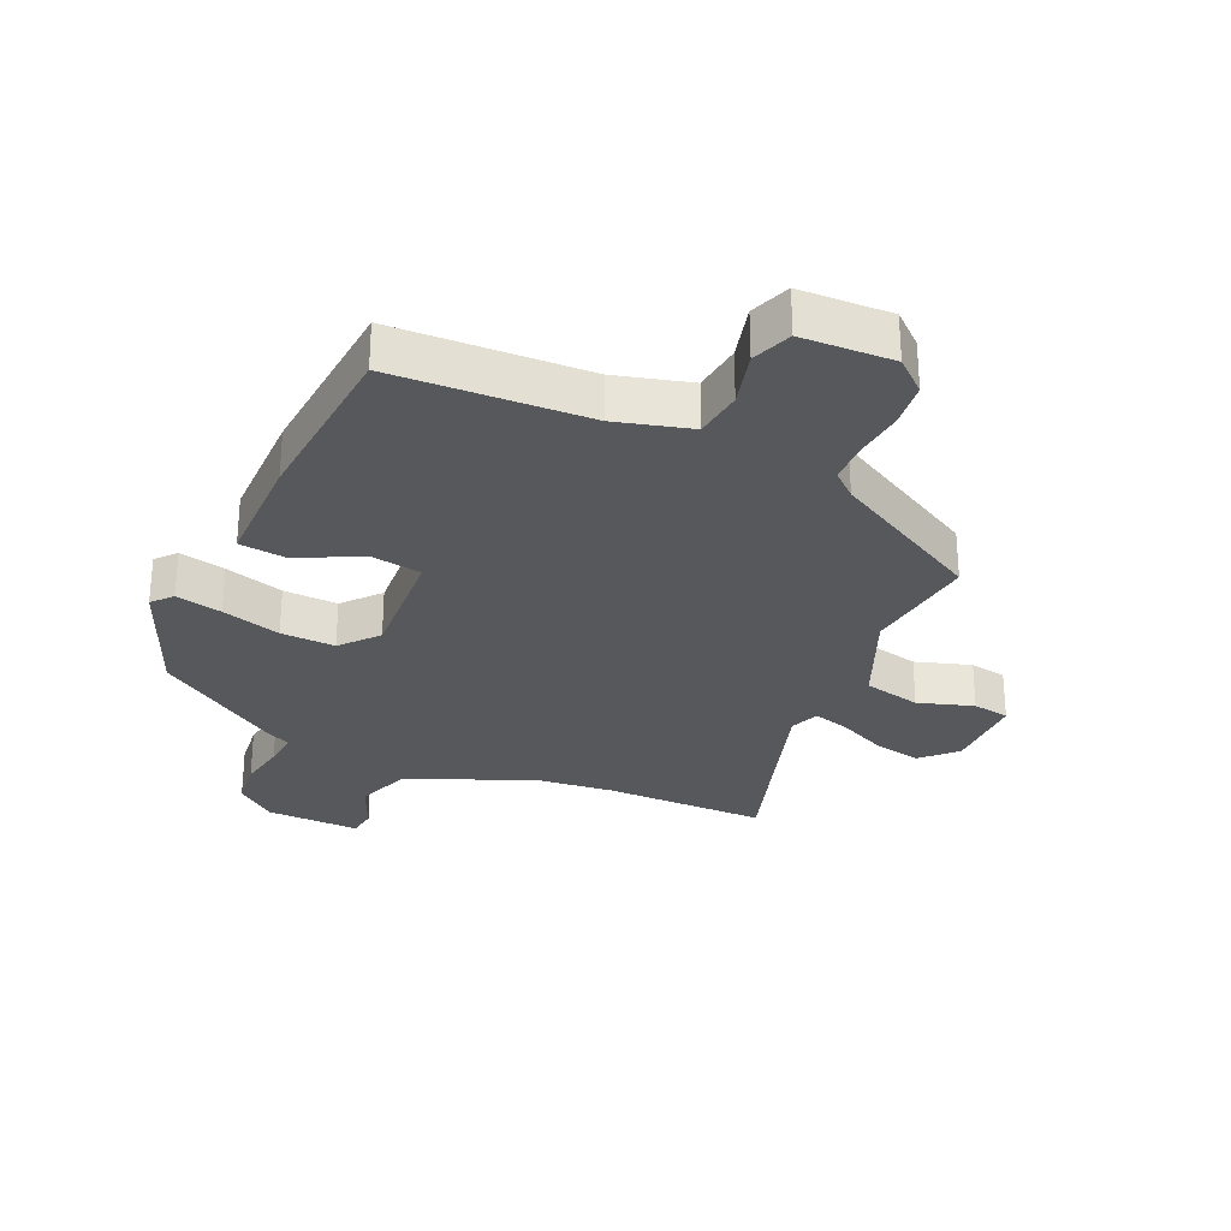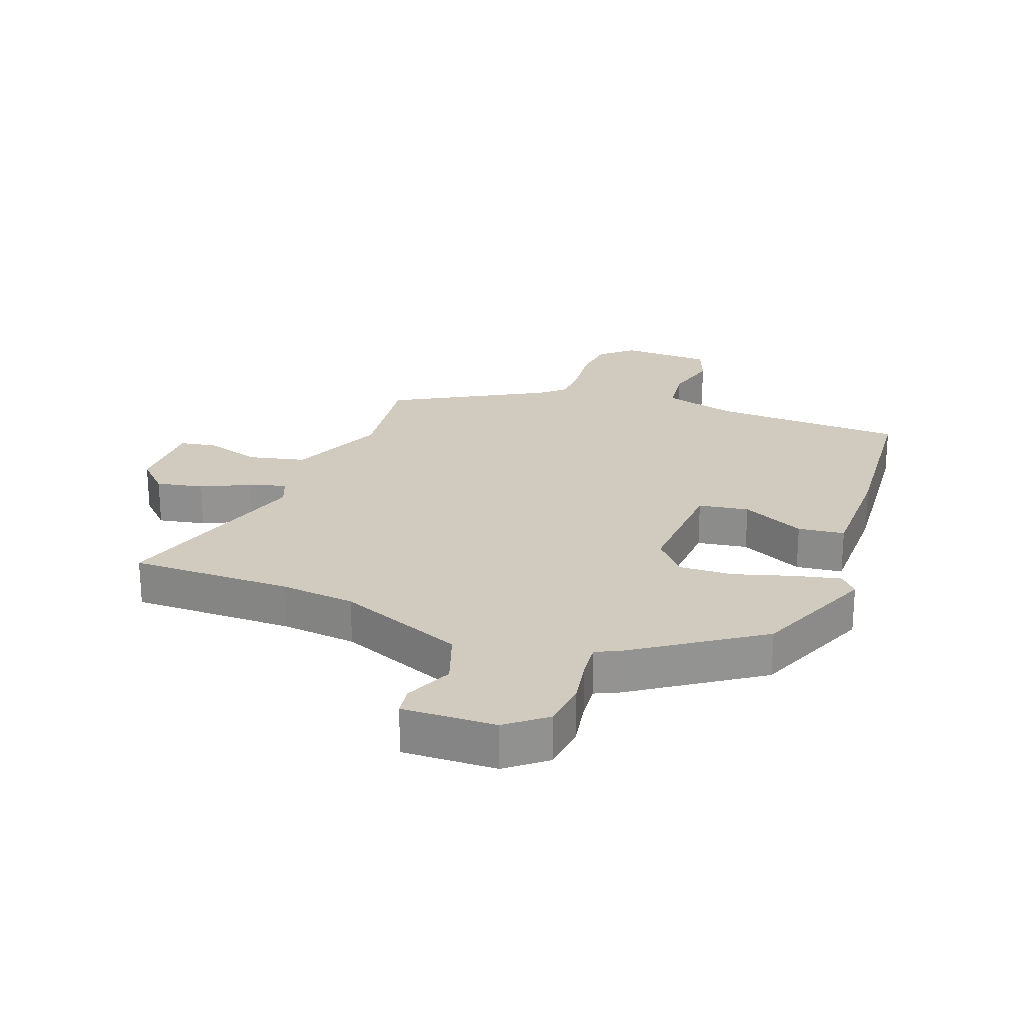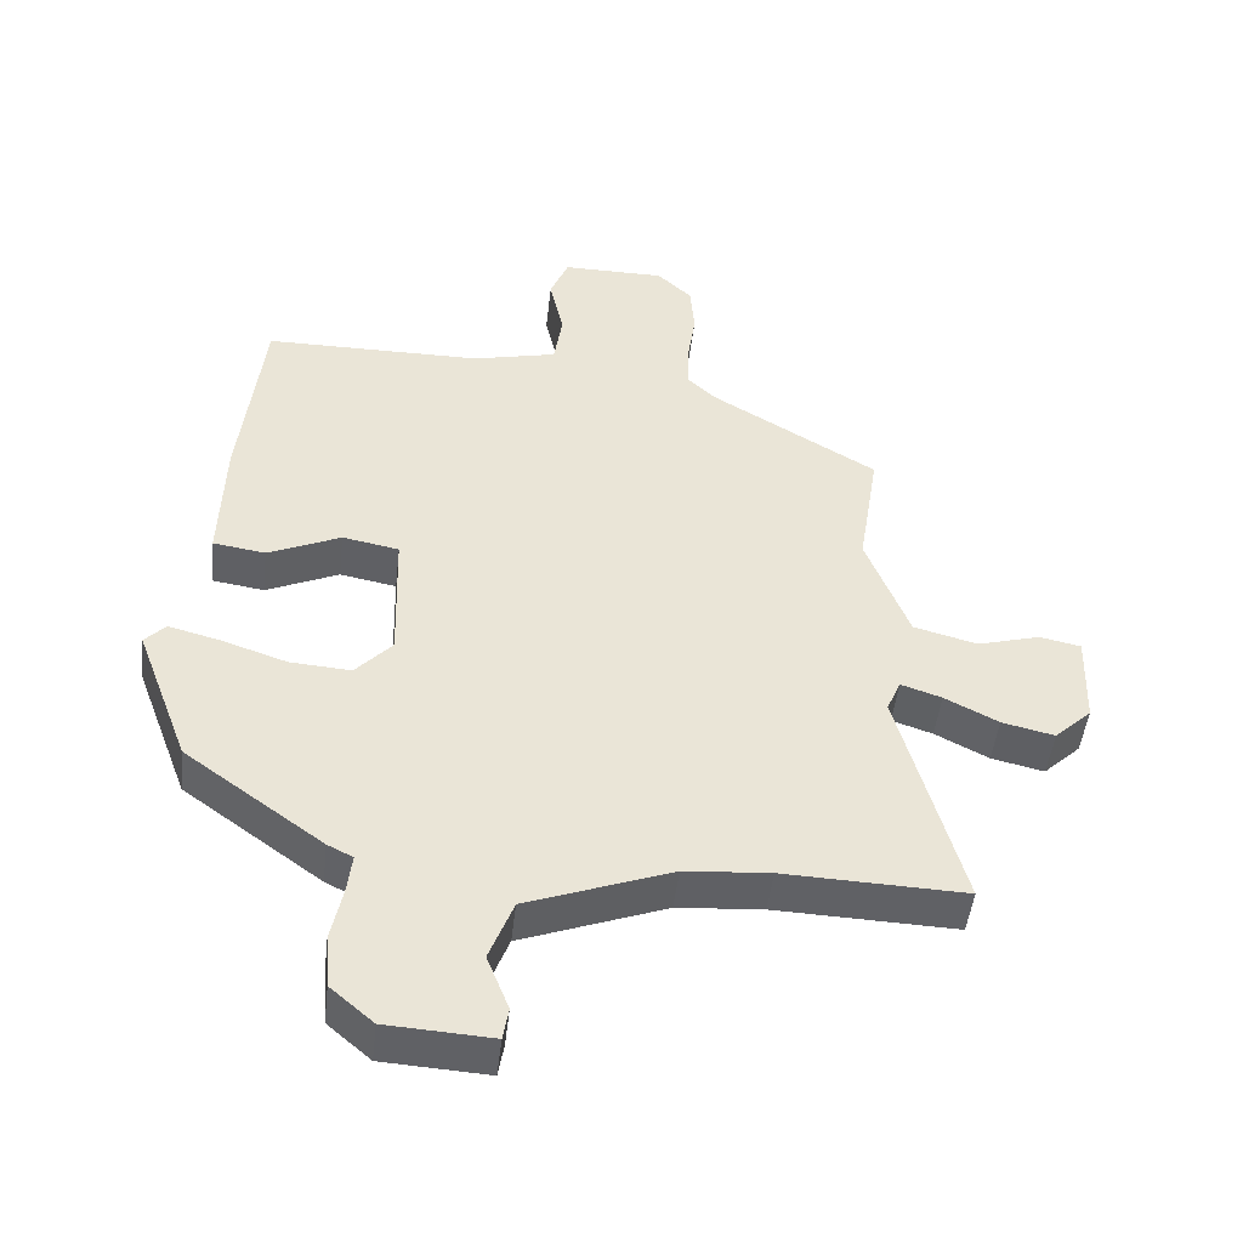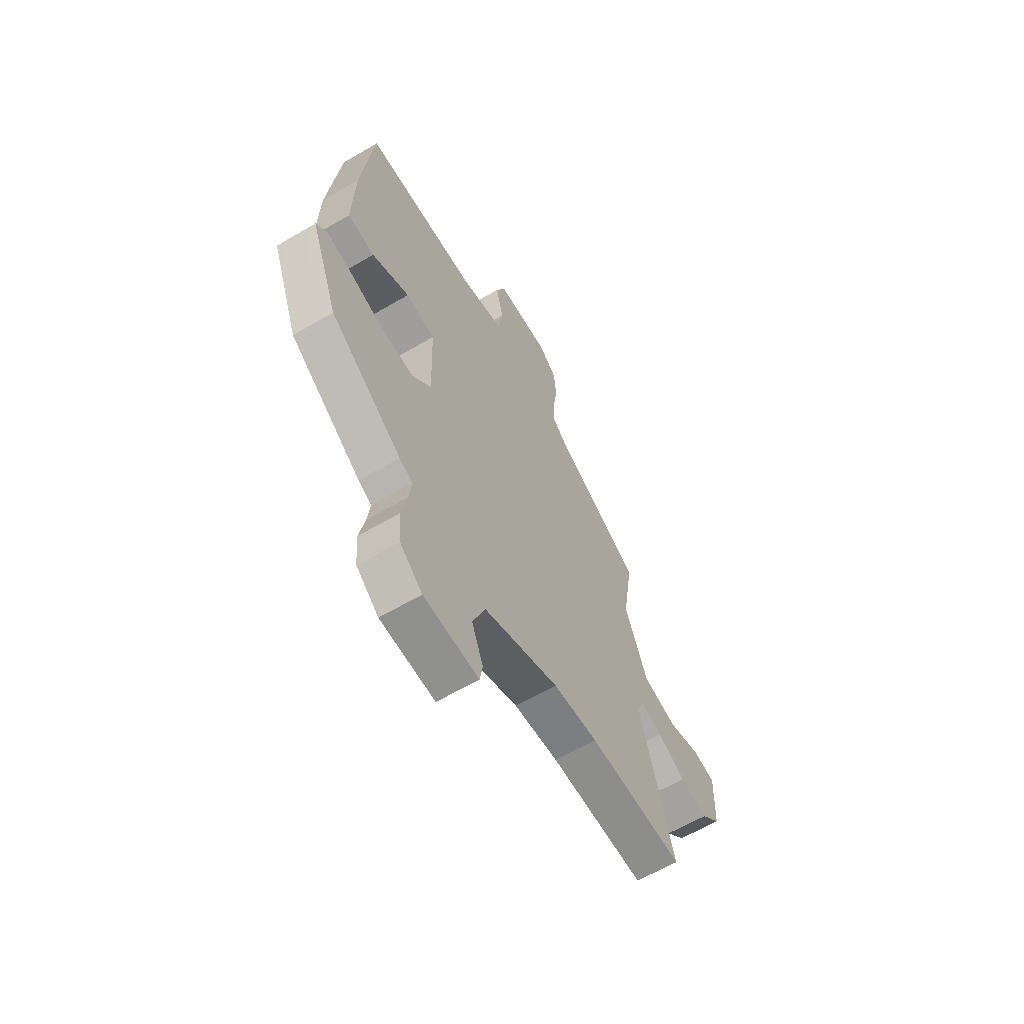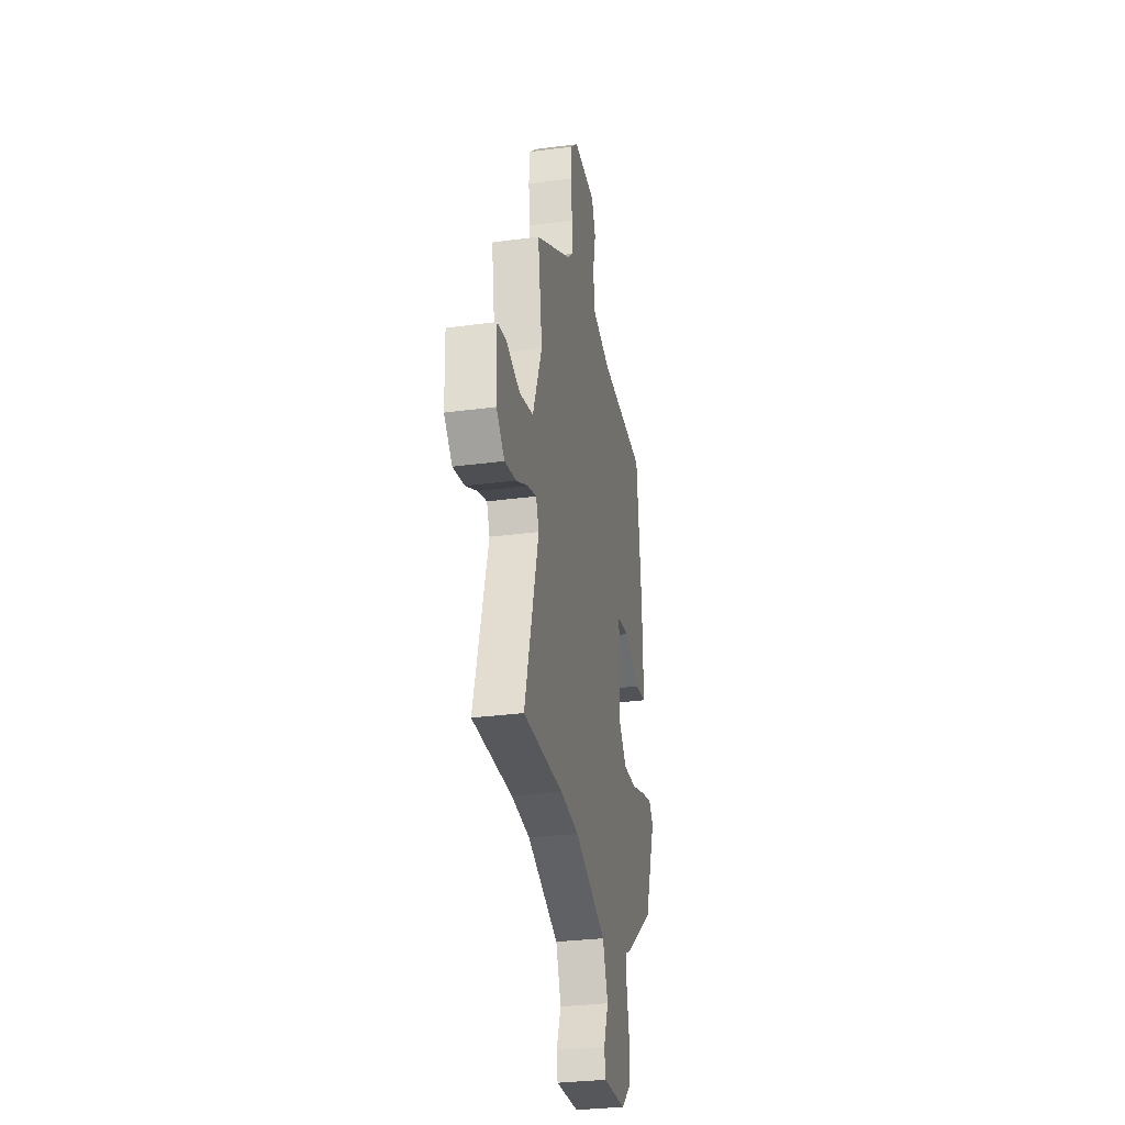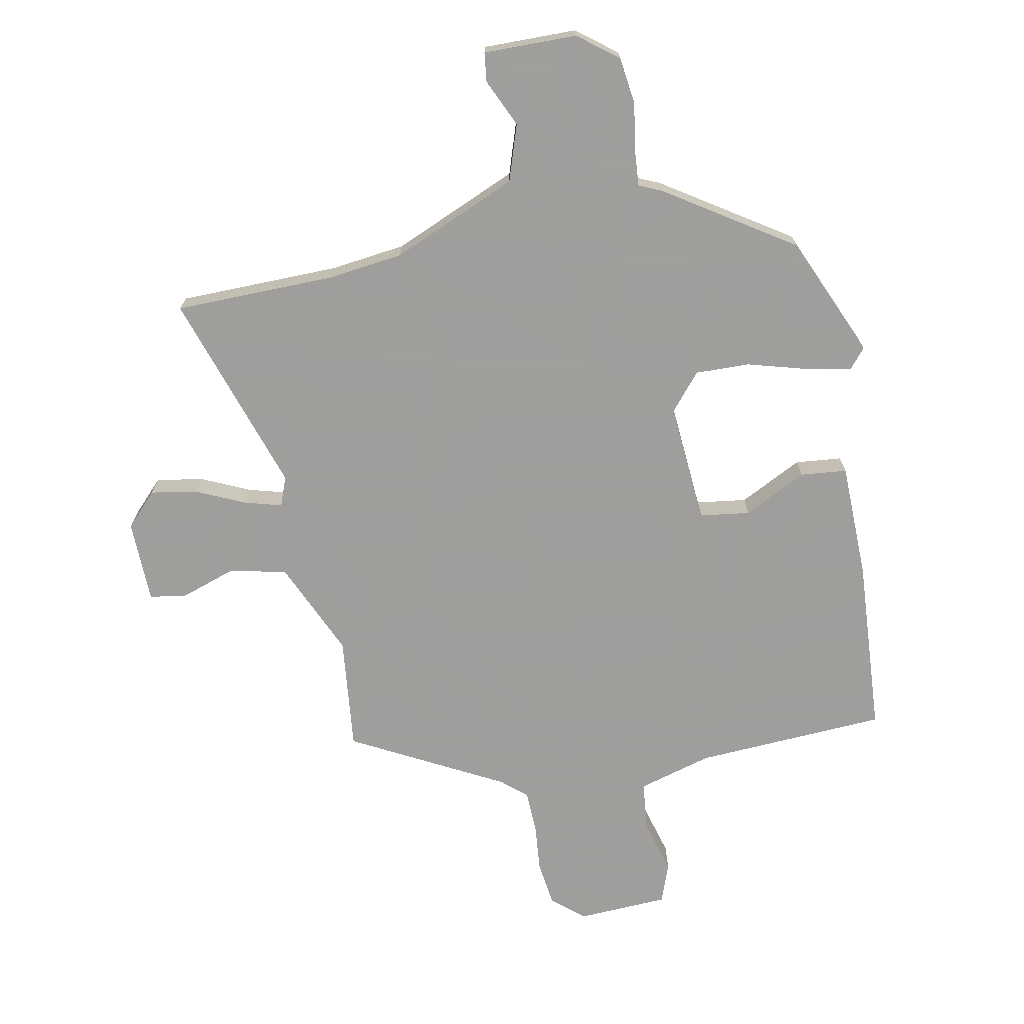
<metadata>
{"format":"obj","ext":"obj","renderer":"f3d","projection":"perspective","resolution":1024,"background":"white","views":[{"elev":-28.8,"azim":-22.2,"up":"+Y"},{"elev":23.5,"azim":-157.8,"up":"+Y"},{"elev":-47.2,"azim":-6.5,"up":"+Z"},{"elev":-62.8,"azim":-59.3,"up":"+Z"},{"elev":-30.7,"azim":100.8,"up":"+Z"},{"elev":-71.1,"azim":-166.2,"up":"+Y"}]}
</metadata>
<code>
v -0.422 0.07 0.51
v -0.114 0.07 0.512
v 0.006 0.07 0.54
v 0.018 0.07 0.618
v -0.002 0.07 0.707
v 0.024 0.07 0.77
v 0.17 0.07 0.77
v 0.219 0.07 0.724
v 0.225 0.07 0.652
v 0.214 0.07 0.574
v 0.213 0.07 0.507
v 0.251 0.07 0.471
v 0.488 0.07 0.33
v 0.459 0.07 0.148
v 0.52 0.07 -0.009
v 0.611 0.07 -0.033
v 0.7 0.07 -0.008
v 0.759 0.07 -0.02
v 0.755 0.07 -0.153
v 0.702 0.07 -0.203
v 0.627 0.07 -0.186
v 0.551 0.07 -0.147
v 0.493 0.07 -0.128
v 0.473 0.07 -0.174
v 0.563 0.07 -0.502
v 0.305 0.07 -0.493
v 0.184 0.07 -0.502
v -0.021 0.07 -0.578
v -0.055 0.07 -0.666
v -0.024 0.07 -0.744
v -0.032 0.07 -0.79
v -0.181 0.07 -0.781
v -0.242 0.07 -0.729
v -0.248 0.07 -0.654
v -0.232 0.07 -0.578
v -0.225 0.07 -0.521
v -0.261 0.07 -0.503
v -0.456 0.07 -0.362
v -0.531 0.07 -0.163
v -0.502 0.07 -0.132
v -0.429 0.07 -0.151
v -0.336 0.07 -0.182
v -0.25 0.07 -0.188
v -0.198 0.07 -0.132
v -0.203 0.07 0.062
v -0.283 0.07 0.077
v -0.386 0.07 0.031
v -0.46 0.07 0.042
v -0.454 0.07 0.229
v -0.422 0 0.51
v -0.114 0 0.512
v 0.006 0 0.54
v 0.018 0 0.618
v -0.002 0 0.707
v 0.024 0 0.77
v 0.17 0 0.77
v 0.219 0 0.724
v 0.225 0 0.652
v 0.214 0 0.574
v 0.213 0 0.507
v 0.251 0 0.471
v 0.488 0 0.33
v 0.459 0 0.148
v 0.52 0 -0.009
v 0.611 0 -0.033
v 0.7 0 -0.008
v 0.759 0 -0.02
v 0.755 0 -0.153
v 0.702 0 -0.203
v 0.627 0 -0.186
v 0.551 0 -0.147
v 0.493 0 -0.128
v 0.473 0 -0.174
v 0.563 0 -0.502
v 0.305 0 -0.493
v 0.184 0 -0.502
v -0.021 0 -0.578
v -0.055 0 -0.666
v -0.024 0 -0.744
v -0.032 0 -0.79
v -0.181 0 -0.781
v -0.242 0 -0.729
v -0.248 0 -0.654
v -0.232 0 -0.578
v -0.225 0 -0.521
v -0.261 0 -0.503
v -0.456 0 -0.362
v -0.531 0 -0.163
v -0.502 0 -0.132
v -0.429 0 -0.151
v -0.336 0 -0.182
v -0.25 0 -0.188
v -0.198 0 -0.132
v -0.203 0 0.062
v -0.283 0 0.077
v -0.386 0 0.031
v -0.46 0 0.042
v -0.454 0 0.229
f 49 1 2
f 48 49 2
f 47 48 2
f 46 47 2
f 45 46 2 3
f 44 45 3
f 40 41 42
f 39 40 42
f 38 39 42
f 37 38 42
f 36 37 42
f 36 42 43
f 33 34 35
f 32 33 35
f 31 32 35
f 30 31 35
f 29 30 35
f 28 29 35 36
f 36 43 44
f 28 36 44
f 27 28 44
f 24 25 26
f 27 44 3
f 26 27 3
f 24 26 3
f 23 24 3
f 20 21 22
f 19 20 22
f 18 19 22
f 17 18 22
f 16 17 22
f 12 13 14
f 11 12 14 15
f 8 9 10
f 7 8 10
f 6 7 10
f 5 6 10
f 4 5 10
f 4 10 11
f 3 4 11 15
f 15 16 22 23
f 3 15 23
f 51 50 98
f 51 98 97
f 51 97 96
f 51 96 95
f 52 51 95 94
f 52 94 93
f 91 90 89
f 91 89 88
f 91 88 87
f 91 87 86
f 91 86 85
f 92 91 85
f 84 83 82
f 84 82 81
f 84 81 80
f 84 80 79
f 84 79 78
f 85 84 78 77
f 93 92 85
f 93 85 77
f 93 77 76
f 75 74 73
f 52 93 76
f 52 76 75
f 52 75 73
f 52 73 72
f 71 70 69
f 71 69 68
f 71 68 67
f 71 67 66
f 71 66 65
f 63 62 61
f 64 63 61 60
f 59 58 57
f 59 57 56
f 59 56 55
f 59 55 54
f 59 54 53
f 60 59 53
f 64 60 53 52
f 72 71 65 64
f 72 64 52
f 1 50 51 2
f 2 51 52 3
f 3 52 53 4
f 4 53 54 5
f 5 54 55 6
f 6 55 56 7
f 7 56 57 8
f 8 57 58 9
f 9 58 59 10
f 10 59 60 11
f 11 60 61 12
f 12 61 62 13
f 13 62 63 14
f 14 63 64 15
f 15 64 65 16
f 16 65 66 17
f 17 66 67 18
f 18 67 68 19
f 19 68 69 20
f 20 69 70 21
f 21 70 71 22
f 22 71 72 23
f 23 72 73 24
f 24 73 74 25
f 25 74 75 26
f 26 75 76 27
f 27 76 77 28
f 28 77 78 29
f 29 78 79 30
f 30 79 80 31
f 31 80 81 32
f 32 81 82 33
f 33 82 83 34
f 34 83 84 35
f 35 84 85 36
f 36 85 86 37
f 37 86 87 38
f 38 87 88 39
f 39 88 89 40
f 40 89 90 41
f 41 90 91 42
f 42 91 92 43
f 43 92 93 44
f 44 93 94 45
f 45 94 95 46
f 46 95 96 47
f 47 96 97 48
f 48 97 98 49
f 49 98 50 1

</code>
